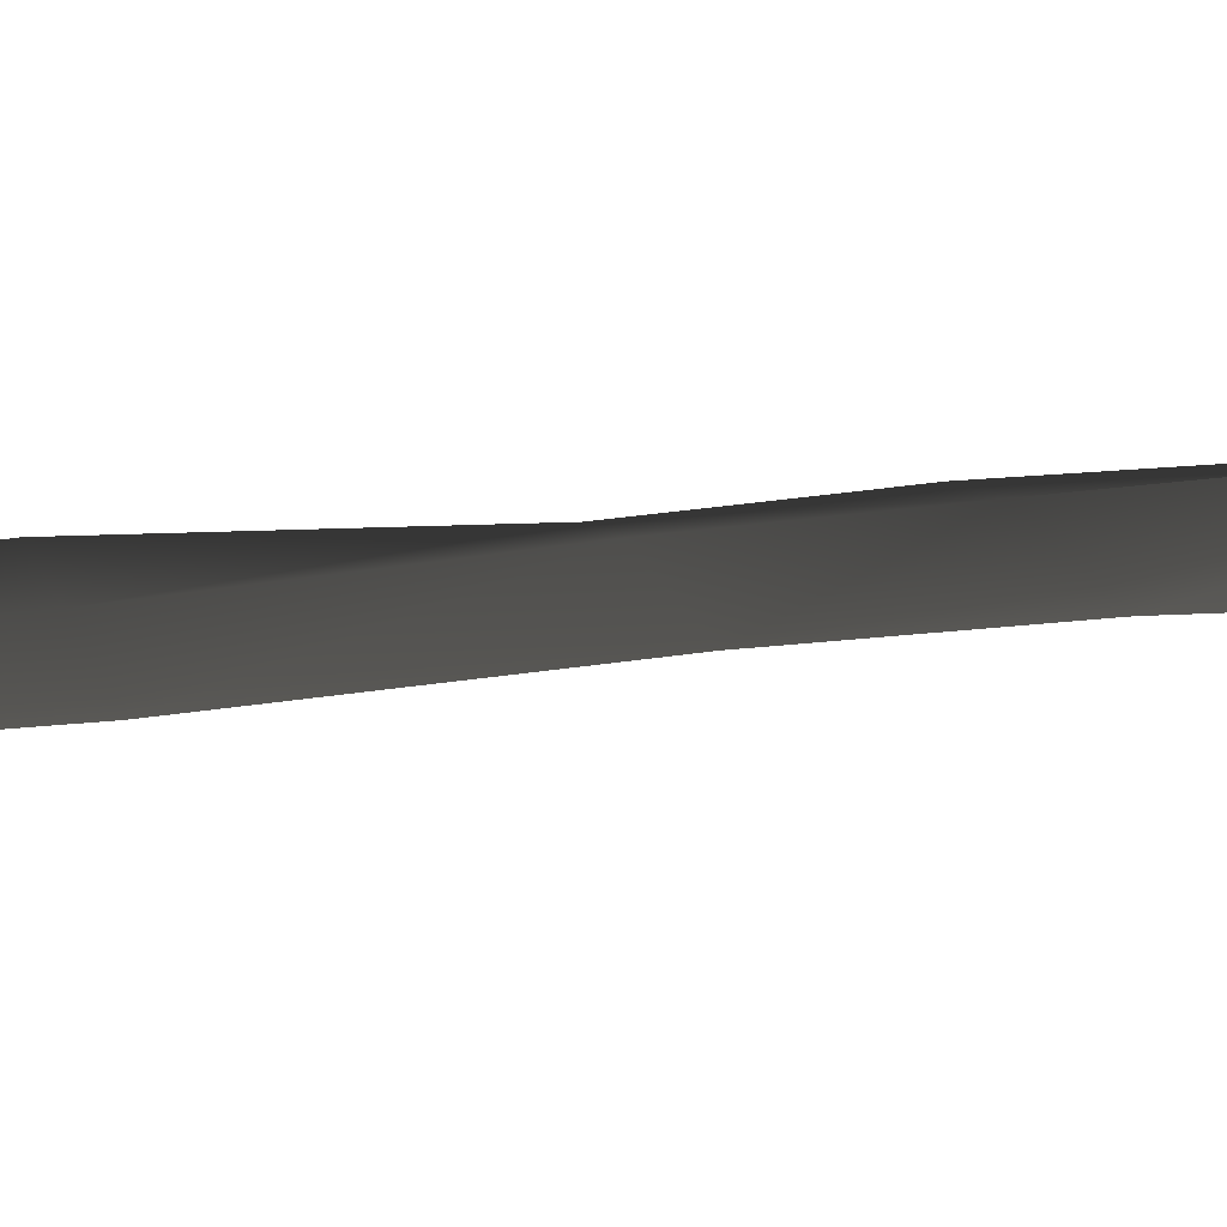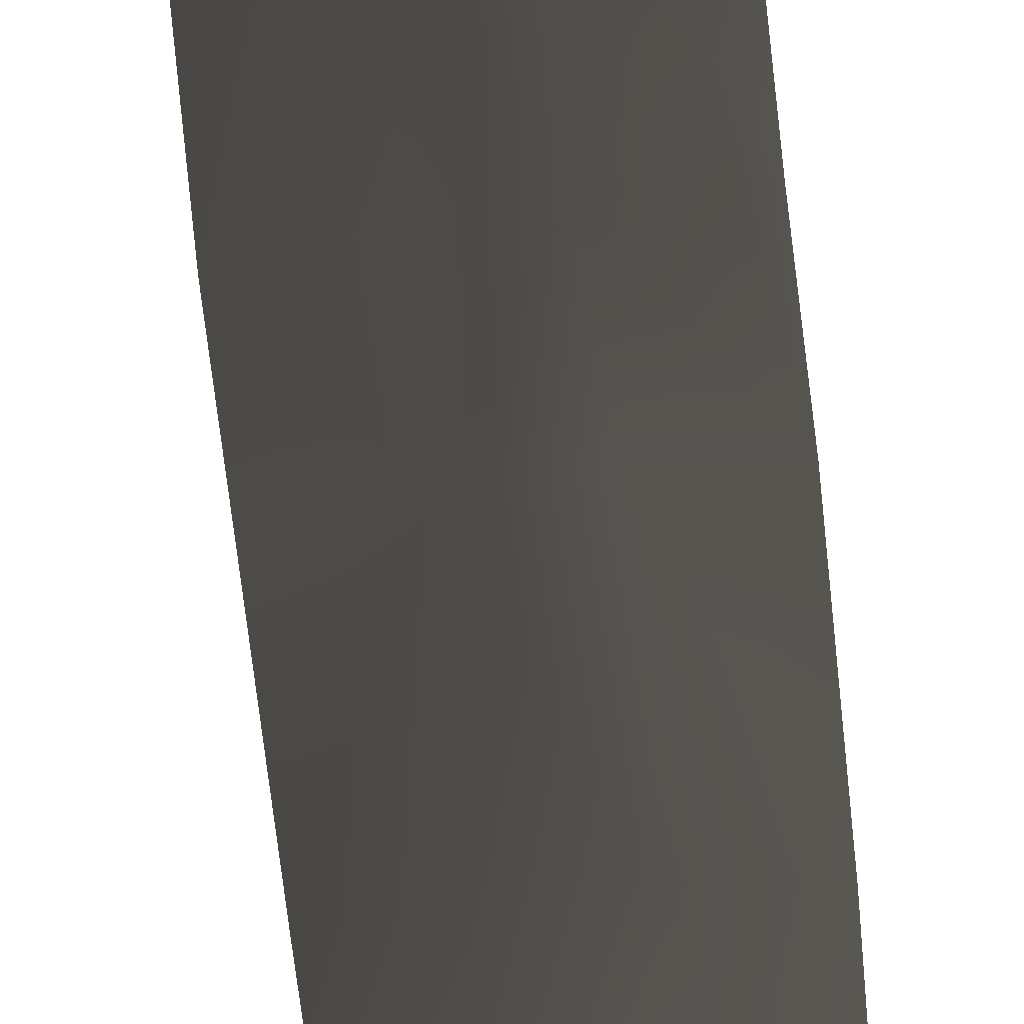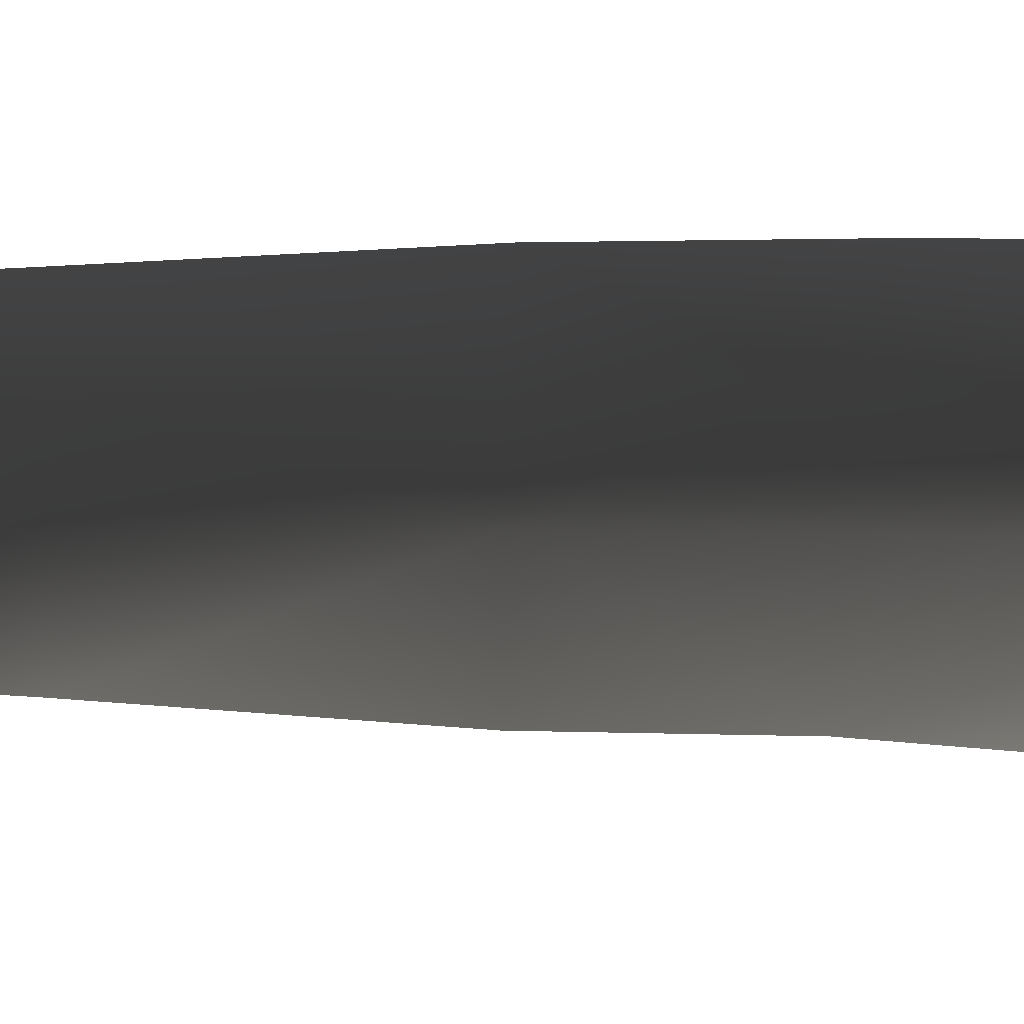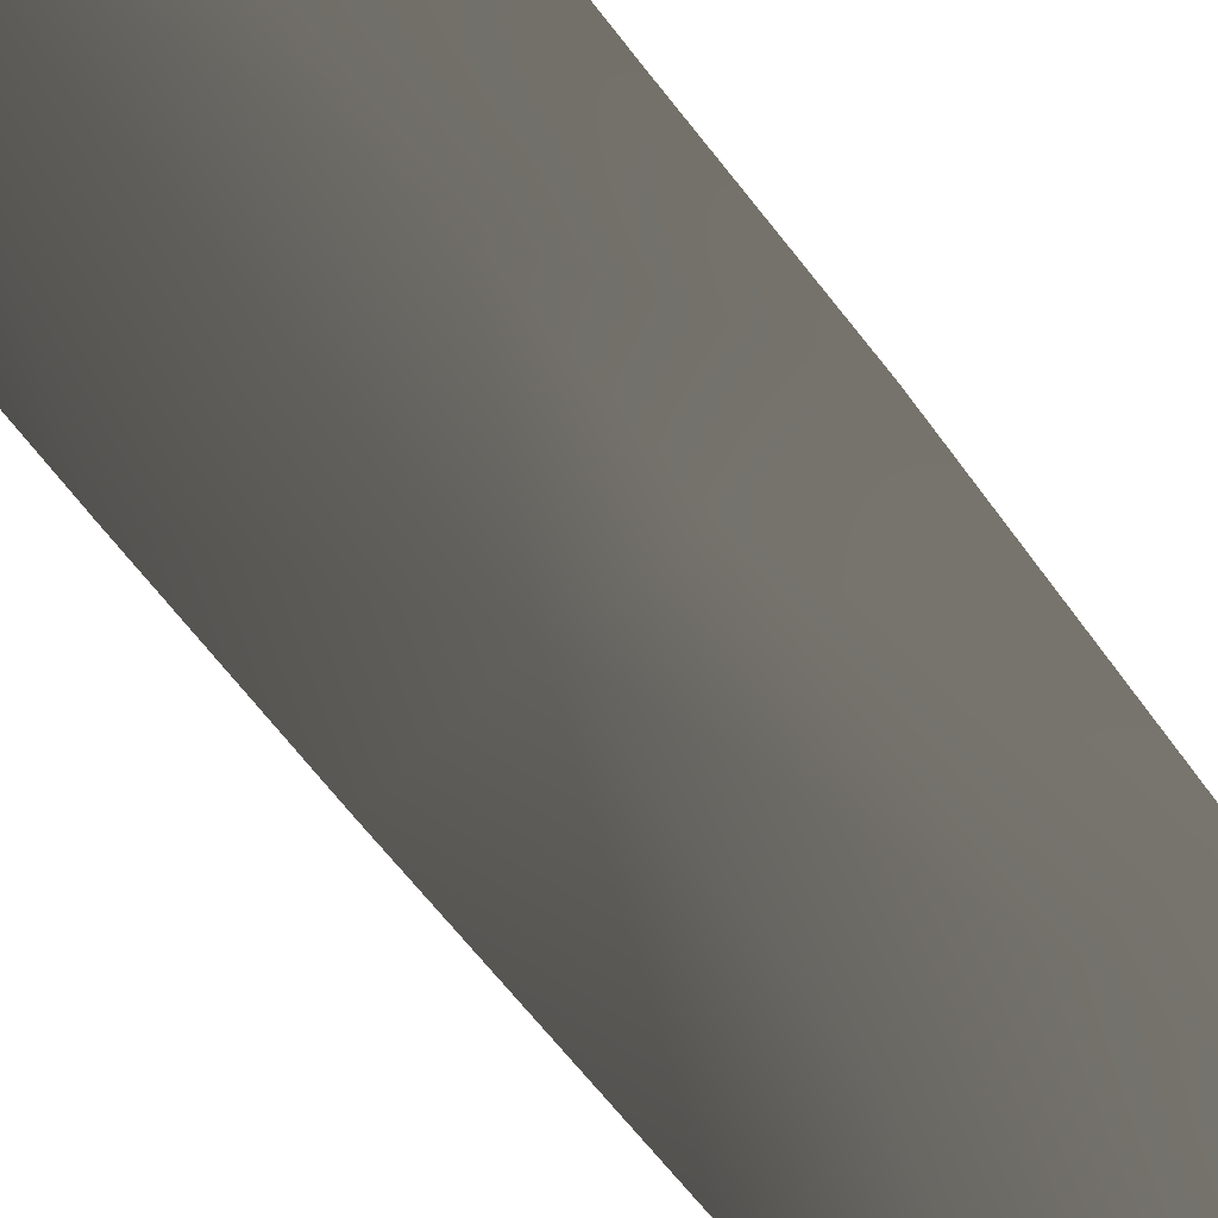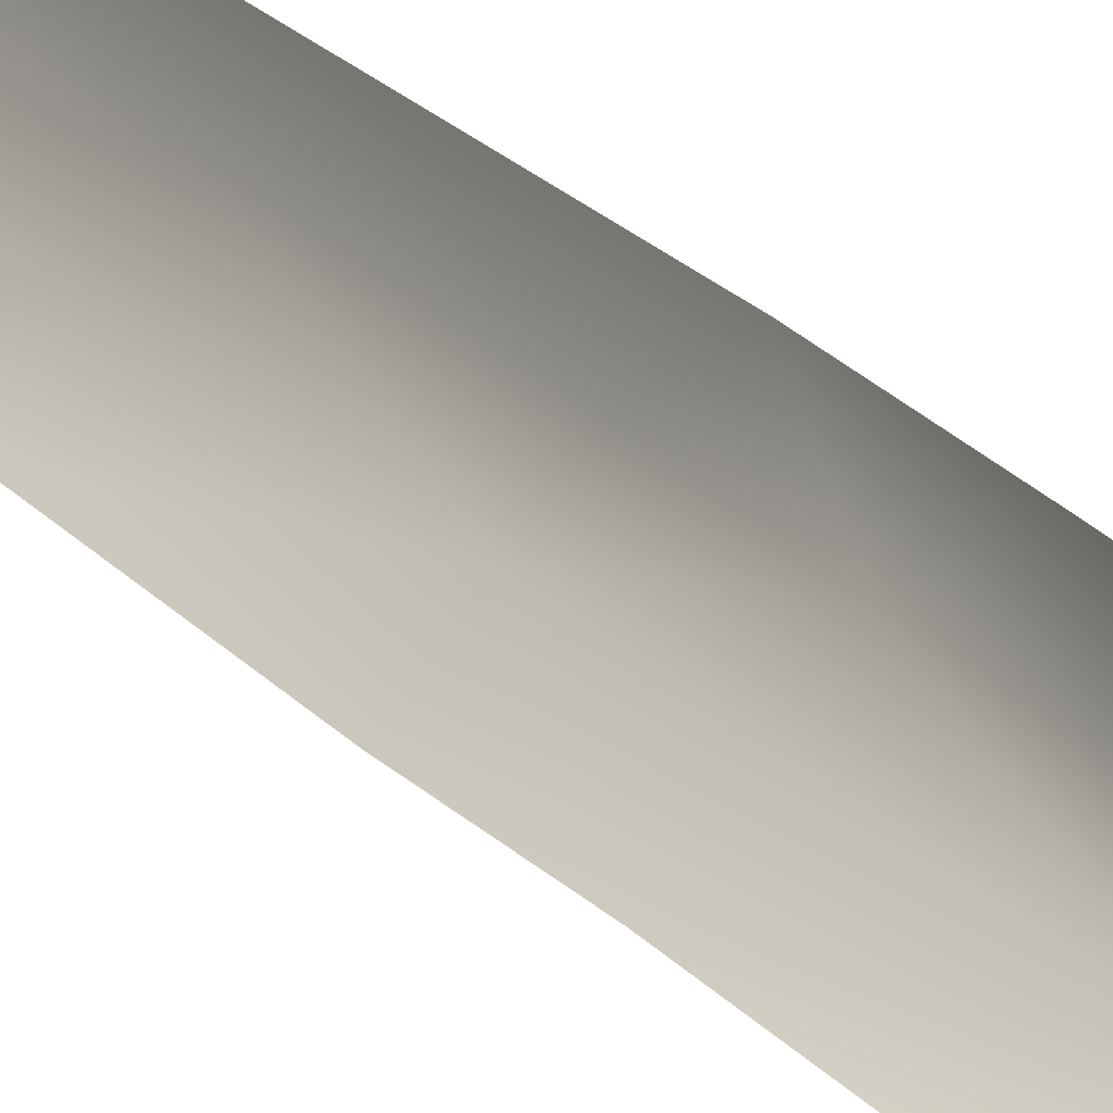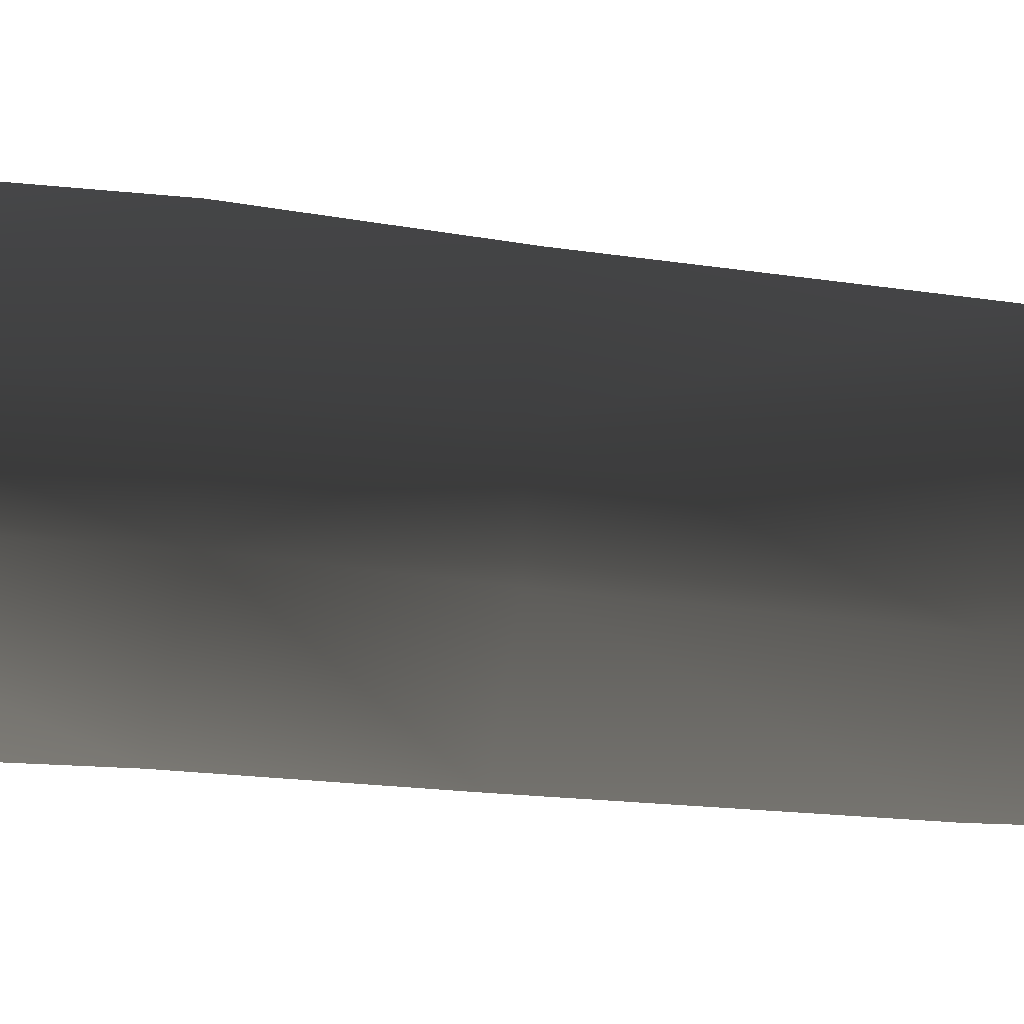
<metadata>
{"format":"obj","ext":"obj","renderer":"f3d","projection":"perspective","resolution":1024,"background":"white","views":[{"elev":14.9,"azim":74.6,"up":"+Y"},{"elev":54.7,"azim":-4.5,"up":"+Y"},{"elev":-49.1,"azim":90.0,"up":"+Y"},{"elev":69.8,"azim":-36.9,"up":"+Y"},{"elev":-52.8,"azim":51.0,"up":"+Y"},{"elev":-76.3,"azim":-94.3,"up":"+Y"}]}
</metadata>
<code>
g Plane19
v 9.661 15.33 -122.7
v 38.38 4.417 -122.4
v 42.27 -3.8 -224.6
v 11.16 13.89 -225.2
v -16.65 8.077 -122
v -23.34 7.228 -224.4
v -42.62 -8.203 -120.9
v -47.47 -15.25 -223
v 10.09 -0.1774 182.9
v 29.7 -2.123 180.5
v 31.83 1.836 131
v 8.161 6.937 131.4
v 36.73 6.67 -44.9
v 8.507 12.69 -40.18
v -7.539 -0.01747 183.1
v -10.87 3.341 131.1
v -13.68 9.194 -40.76
v -30.16 1.611 132.2
v -26.05 1.405 182
v -40.49 -1.101 -41.69
v 11.6 -7.057 218.2
v 29.46 -6.305 217
v -1.937 -7.364 217.7
v -20.58 -6.729 209.5
v 10.15 11.65 2.254
v 10.82 8.44 62.25
v 35 2.965 61.11
v 36.5 6.136 -0.4451
v -12.43 7.741 0.7378
v -13.93 9.821 61.56
v -34.57 -0.00737 61.27
v -37.9 -2.773 1.293
v 9.575 -12.06 221.7
v 29.41 -8.547 218.5
v -0.812 -14.31 225.1
v -17.75 -13.65 214
f 3 1 2
f 1 3 4
f 4 5 1
f 5 4 6
f 6 7 5
f 7 6 8
f 11 9 10
f 9 11 12
f 1 13 2
f 13 1 14
f 12 15 9
f 15 12 16
f 5 14 1
f 14 5 17
f 15 18 19
f 18 15 16
f 5 20 17
f 20 5 7
f 22 9 21
f 9 22 10
f 21 15 23
f 15 21 9
f 24 15 19
f 15 24 23
f 27 25 26
f 25 27 28
f 26 29 30
f 29 26 25
f 18 30 31
f 30 18 16
f 11 26 12
f 26 11 27
f 26 16 12
f 16 26 30
f 31 29 32
f 29 31 30
f 14 28 13
f 28 14 25
f 29 14 17
f 14 29 25
f 20 29 17
f 29 20 32
f 34 21 33
f 21 34 22
f 21 35 33
f 35 21 23
f 23 36 35
f 36 23 24

</code>
